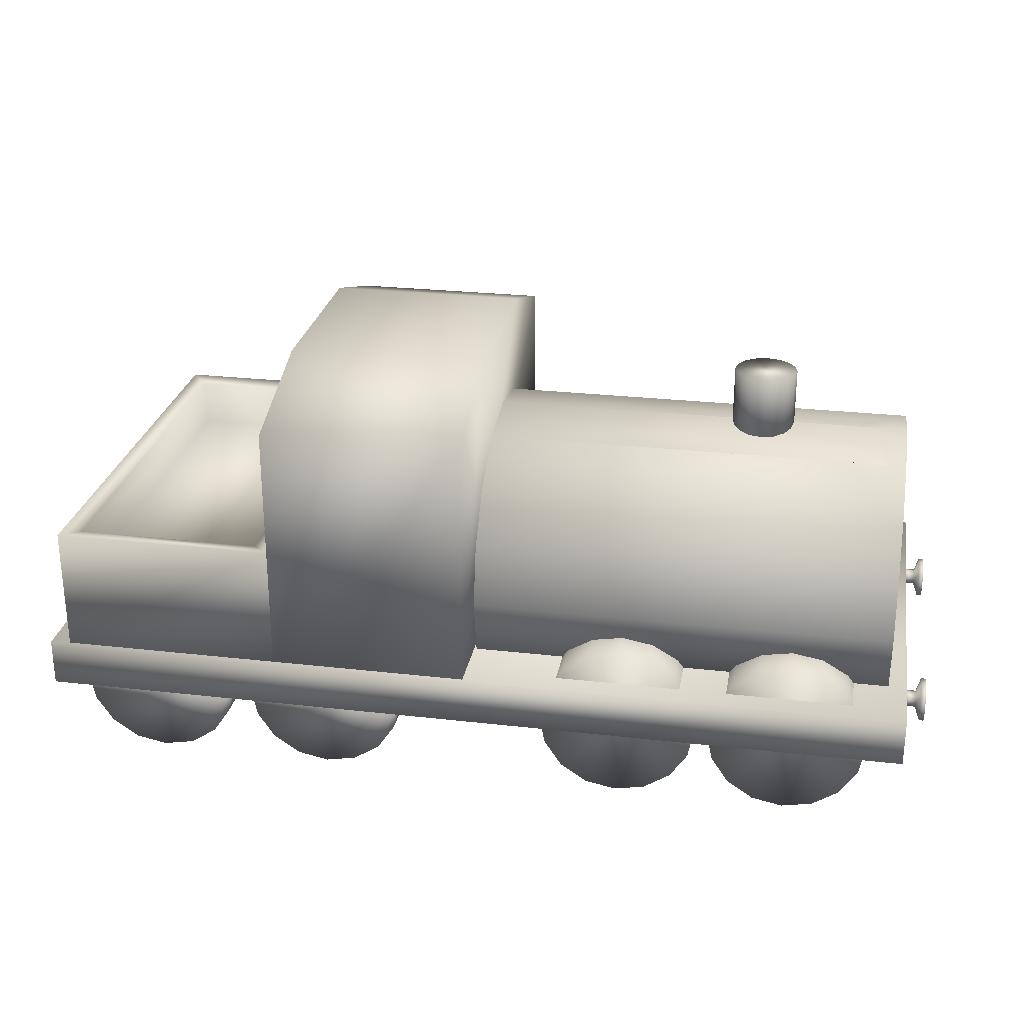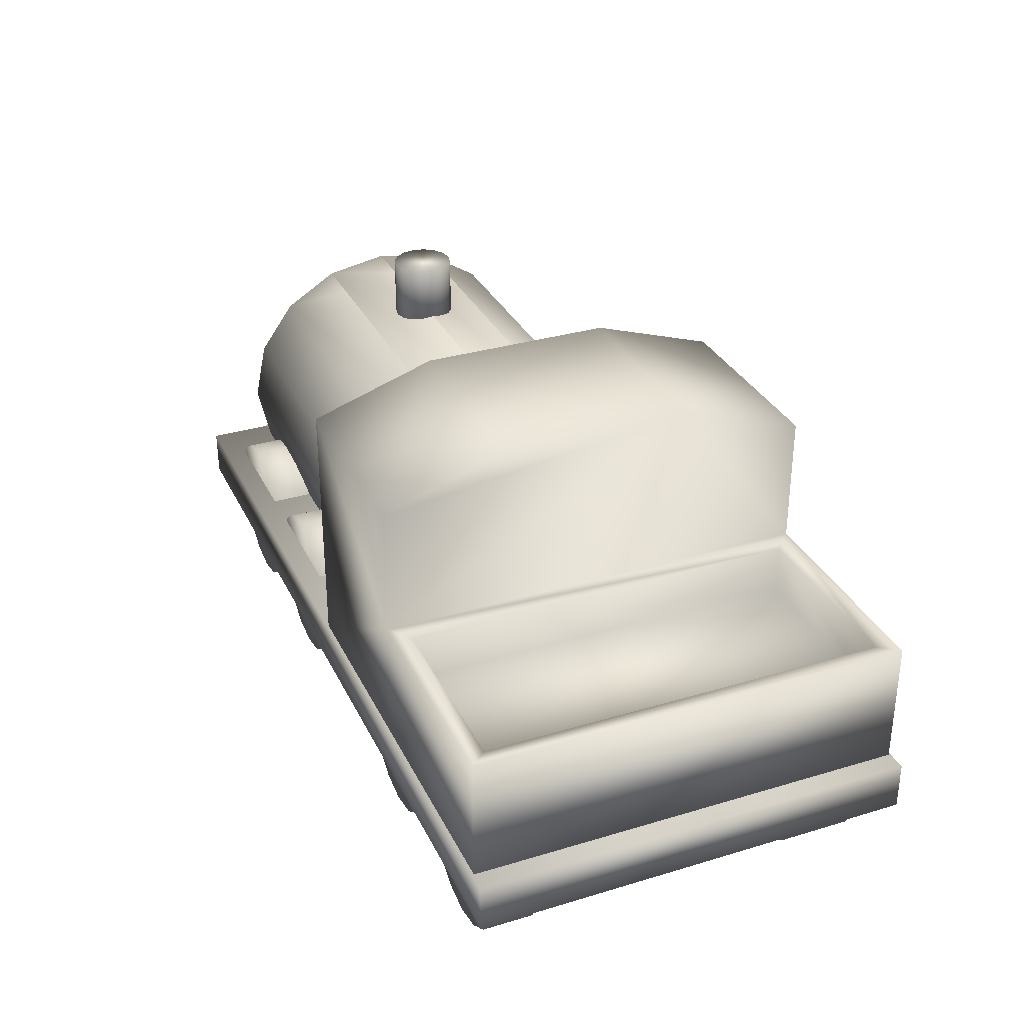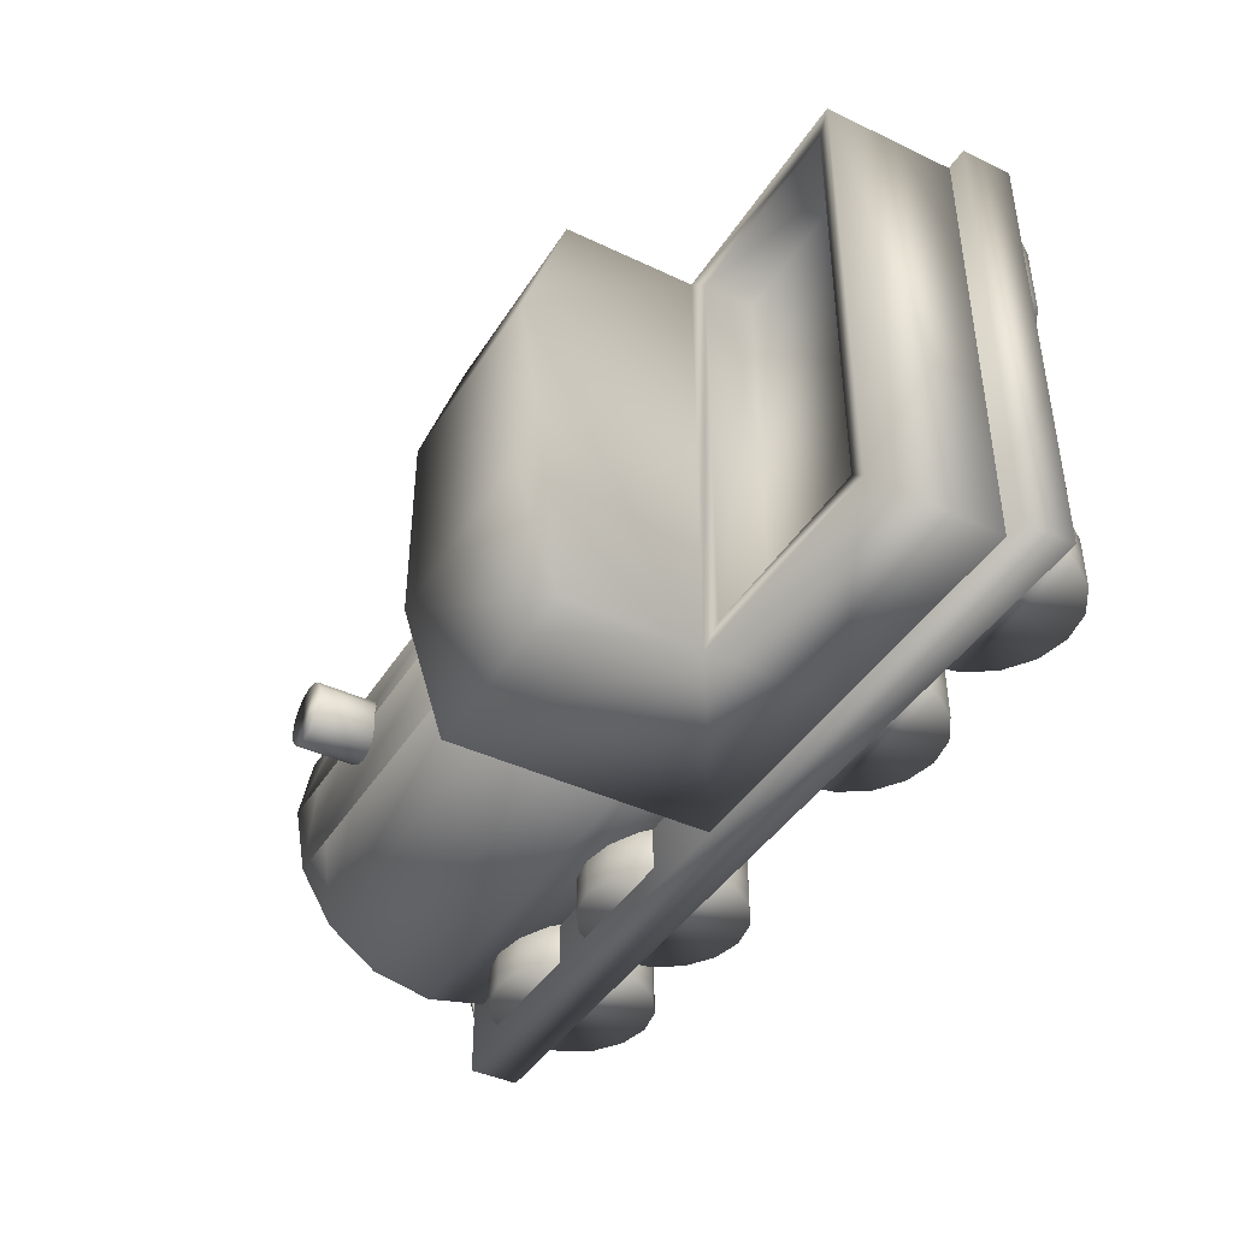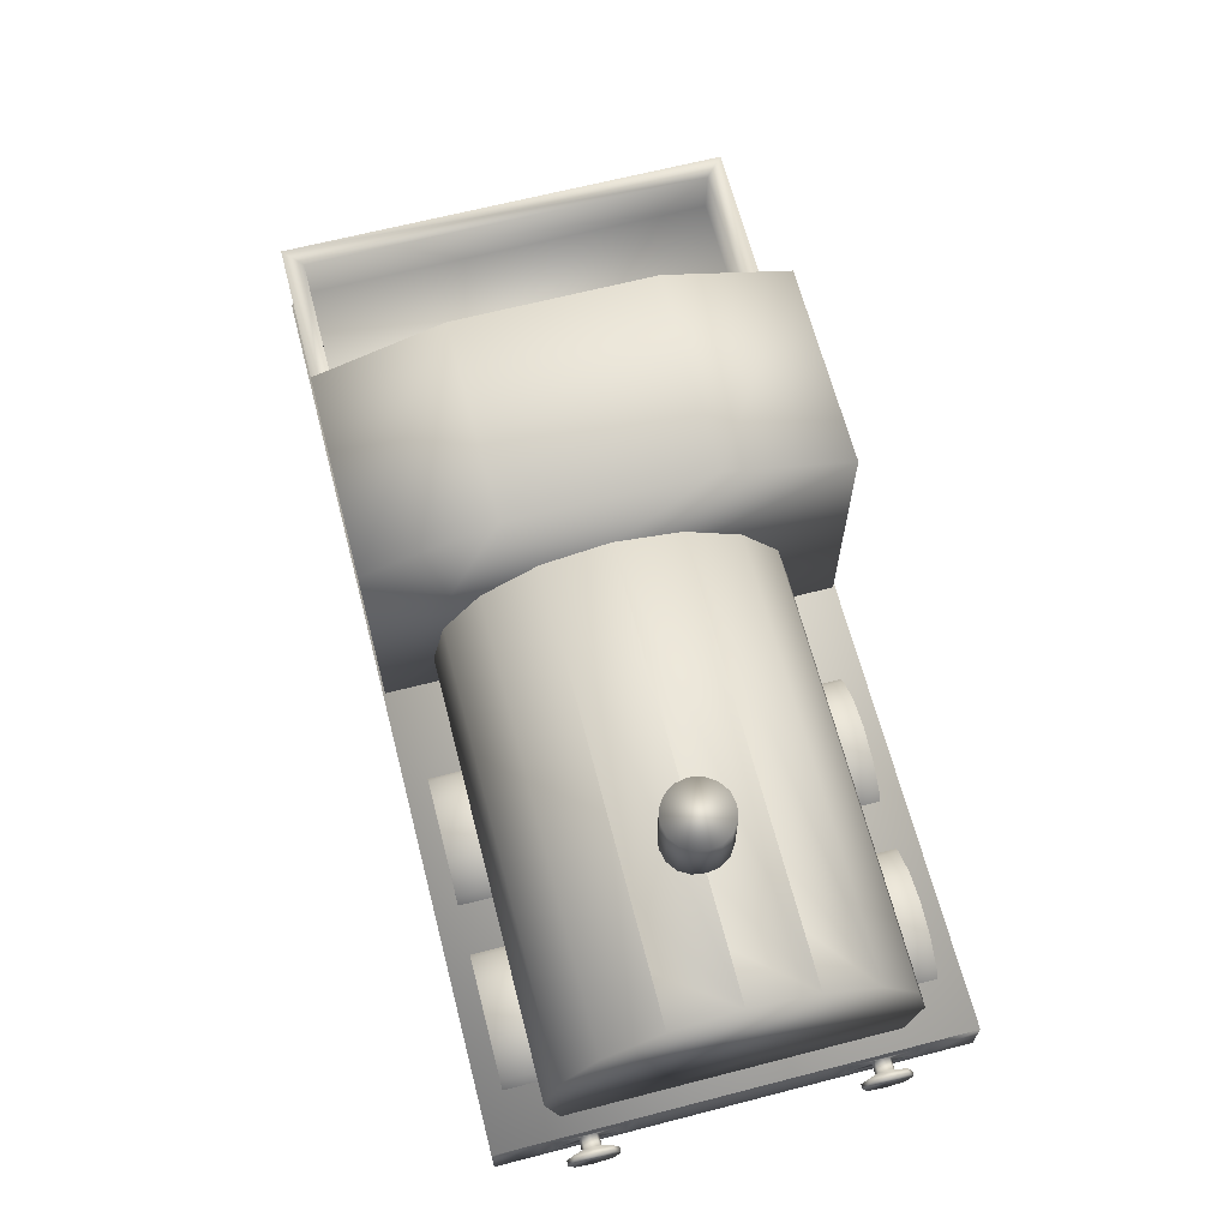
<metadata>
{"format":"obj","ext":"obj","renderer":"f3d","projection":"perspective","resolution":1024,"background":"white","views":[{"elev":26.4,"azim":10.2,"up":"+Y"},{"elev":32.2,"azim":-112.8,"up":"+Y"},{"elev":-41.8,"azim":-119.7,"up":"+Z"},{"elev":65.7,"azim":75.5,"up":"+Y"}]}
</metadata>
<code>
o wheel1_copy17
v -0.3349 -0.1072 -0.8964
v -1.059 -0.1072 -0.8964
v -1.031 -0.2457 -0.8964
v -0.9529 -0.3631 -0.8964
v -0.8354 -0.4416 -0.8964
v -0.6969 -0.4692 -0.8964
v -0.5584 -0.4416 -0.8964
v -0.4409 -0.3631 -0.8964
v -0.3624 -0.2457 -0.8964
v -0.3349 -0.1072 -0.6698
v -1.059 -0.1072 -0.6698
v -1.031 -0.2457 -0.6698
v -0.9529 -0.3631 -0.6698
v -0.8354 -0.4416 -0.6698
v -0.6969 -0.4692 -0.6698
v -0.5584 -0.4416 -0.6698
v -0.4409 -0.3631 -0.6698
v -0.3624 -0.2457 -0.6698
g wheel1_copy17_default
f 1 2 11 10
f 1 10 18 9
f 3 12 11 2
f 4 13 12 3
f 5 14 13 4
f 6 15 14 5
f 7 16 15 6
f 8 17 16 7
f 9 8 7 6 5 4 3 2 1
f 9 18 17 8
f 10 11 12 13 14 15 16 17 18
o wheel1_copy16
v -1.15 -0.1072 -0.8951
v -1.874 -0.1072 -0.8951
v -1.846 -0.2457 -0.8951
v -1.768 -0.3631 -0.8951
v -1.65 -0.4416 -0.8951
v -1.512 -0.4692 -0.8951
v -1.373 -0.4416 -0.8951
v -1.256 -0.3631 -0.8951
v -1.177 -0.2457 -0.8951
v -1.15 -0.1072 -0.6684
v -1.874 -0.1072 -0.6684
v -1.846 -0.2457 -0.6684
v -1.768 -0.3631 -0.6684
v -1.65 -0.4416 -0.6684
v -1.512 -0.4692 -0.6684
v -1.373 -0.4416 -0.6684
v -1.256 -0.3631 -0.6684
v -1.177 -0.2457 -0.6684
g wheel1_copy16_default
f 19 20 29 28
f 19 28 36 27
f 21 30 29 20
f 22 31 30 21
f 23 32 31 22
f 24 33 32 23
f 25 34 33 24
f 26 35 34 25
f 27 26 25 24 23 22 21 20 19
f 27 36 35 26
f 28 29 30 31 32 33 34 35 36
o wheel1_copy15
v -1.15 -0.1072 0.572
v -1.874 -0.1072 0.572
v -1.846 -0.2457 0.572
v -1.768 -0.3631 0.572
v -1.65 -0.4416 0.572
v -1.512 -0.4692 0.572
v -1.373 -0.4416 0.572
v -1.256 -0.3631 0.572
v -1.177 -0.2457 0.572
v -1.15 -0.1072 0.9
v -1.874 -0.1072 0.9
v -1.846 -0.2457 0.9
v -1.768 -0.3631 0.9
v -1.65 -0.4416 0.9
v -1.512 -0.4692 0.9
v -1.373 -0.4416 0.9
v -1.256 -0.3631 0.9
v -1.177 -0.2457 0.9
g wheel1_copy15_default
f 37 38 47 46
f 37 46 54 45
f 39 48 47 38
f 40 49 48 39
f 41 50 49 40
f 42 51 50 41
f 43 52 51 42
f 44 53 52 43
f 45 44 43 42 41 40 39 38 37
f 45 54 53 44
f 46 47 48 49 50 51 52 53 54
o wheel1_copy13
v -0.3349 -0.1072 0.572
v -1.059 -0.1072 0.572
v -1.031 -0.2457 0.572
v -0.9529 -0.3631 0.572
v -0.8354 -0.4416 0.572
v -0.6969 -0.4692 0.572
v -0.5584 -0.4416 0.572
v -0.4409 -0.3631 0.572
v -0.3624 -0.2457 0.572
v -0.3349 -0.1072 0.9
v -1.059 -0.1072 0.9
v -1.031 -0.2457 0.9
v -0.9529 -0.3631 0.9
v -0.8354 -0.4416 0.9
v -0.6969 -0.4692 0.9
v -0.5584 -0.4416 0.9
v -0.4409 -0.3631 0.9
v -0.3624 -0.2457 0.9
g wheel1_copy13_default
f 55 56 65 64
f 55 64 72 63
f 57 66 65 56
f 58 67 66 57
f 59 68 67 58
f 60 69 68 59
f 61 70 69 60
f 62 71 70 61
f 63 62 61 60 59 58 57 56 55
f 63 72 71 62
f 64 65 66 67 68 69 70 71 72
o wheel1_copy10
v 1.059 -0.1049 -0.8982
v 1.031 0.03363 -0.8982
v 0.9529 0.1511 -0.8982
v 0.8354 0.2295 -0.8982
v 0.6969 0.2571 -0.8982
v 0.5584 0.2295 -0.8982
v 0.4409 0.1511 -0.8982
v 0.3624 0.03363 -0.8982
v 0.3349 -0.1049 -0.8982
v 0.3624 -0.2434 -0.8982
v 0.4409 -0.3609 -0.8982
v 0.5584 -0.4393 -0.8982
v 0.6969 -0.4669 -0.8982
v 0.8354 -0.4393 -0.8982
v 0.9529 -0.3609 -0.8982
v 1.031 -0.2434 -0.8982
v 1.059 -0.1049 -0.6716
v 1.031 0.03363 -0.6716
v 0.9529 0.1511 -0.6716
v 0.8354 0.2295 -0.6716
v 0.6969 0.2571 -0.6716
v 0.5584 0.2295 -0.6716
v 0.4409 0.1511 -0.6716
v 0.3624 0.03363 -0.6716
v 0.3349 -0.1049 -0.6716
v 0.3624 -0.2434 -0.6716
v 0.4409 -0.3609 -0.6716
v 0.5584 -0.4393 -0.6716
v 0.6969 -0.4669 -0.6716
v 0.8354 -0.4393 -0.6716
v 0.9529 -0.3609 -0.6716
v 1.031 -0.2434 -0.6716
g wheel1_copy10_default
f 73 88 87 86 85 84 83 82 81 80 79 78 77 76 75 74
f 73 89 104 88
f 74 90 89 73
f 75 91 90 74
f 76 92 91 75
f 77 93 92 76
f 78 94 93 77
f 79 95 94 78
f 80 96 95 79
f 81 97 96 80
f 82 98 97 81
f 83 99 98 82
f 84 100 99 83
f 85 101 100 84
f 86 102 101 85
f 87 103 102 86
f 88 104 103 87
f 90 91 92 93 94 95 96 97 98 99 100 101 102 103 104 89
o wheel1_copy9
v 1.059 -0.1049 0.572
v 1.031 0.03363 0.572
v 0.9529 0.1511 0.572
v 0.8354 0.2295 0.572
v 0.6969 0.2571 0.572
v 0.5584 0.2295 0.572
v 0.4409 0.1511 0.572
v 0.3624 0.03363 0.572
v 0.3349 -0.1049 0.572
v 0.3624 -0.2434 0.572
v 0.4409 -0.3609 0.572
v 0.5584 -0.4393 0.572
v 0.6969 -0.4669 0.572
v 0.8354 -0.4393 0.572
v 0.9529 -0.3609 0.572
v 1.031 -0.2434 0.572
v 1.059 -0.1049 0.9
v 1.031 0.03363 0.9
v 0.9529 0.1511 0.9
v 0.8354 0.2295 0.9
v 0.6969 0.2571 0.9
v 0.5584 0.2295 0.9
v 0.4409 0.1511 0.9
v 0.3624 0.03363 0.9
v 0.3349 -0.1049 0.9
v 0.3624 -0.2434 0.9
v 0.4409 -0.3609 0.9
v 0.5584 -0.4393 0.9
v 0.6969 -0.4669 0.9
v 0.8354 -0.4393 0.9
v 0.9529 -0.3609 0.9
v 1.031 -0.2434 0.9
g wheel1_copy9_default
f 105 120 119 118 117 116 115 114 113 112 111 110 109 108 107 106
f 105 121 136 120
f 106 122 121 105
f 107 123 122 106
f 108 124 123 107
f 109 125 124 108
f 110 126 125 109
f 111 127 126 110
f 112 128 127 111
f 113 129 128 112
f 114 130 129 113
f 115 131 130 114
f 116 132 131 115
f 117 133 132 116
f 118 134 133 117
f 119 135 134 118
f 120 136 135 119
f 122 123 124 125 126 127 128 129 130 131 132 133 134 135 136 121
o wheel1_copy8
v 1.839 -0.1049 -0.8982
v 1.812 0.03363 -0.8982
v 1.733 0.1511 -0.8982
v 1.616 0.2295 -0.8982
v 1.477 0.2571 -0.8982
v 1.339 0.2295 -0.8982
v 1.221 0.1511 -0.8982
v 1.143 0.03363 -0.8982
v 1.115 -0.1049 -0.8982
v 1.143 -0.2434 -0.8982
v 1.221 -0.3609 -0.8982
v 1.339 -0.4393 -0.8982
v 1.477 -0.4669 -0.8982
v 1.616 -0.4393 -0.8982
v 1.733 -0.3609 -0.8982
v 1.812 -0.2434 -0.8982
v 1.839 -0.1049 -0.6716
v 1.812 0.03363 -0.6716
v 1.733 0.1511 -0.6716
v 1.616 0.2295 -0.6716
v 1.477 0.2571 -0.6716
v 1.339 0.2295 -0.6716
v 1.221 0.1511 -0.6716
v 1.143 0.03363 -0.6716
v 1.115 -0.1049 -0.6716
v 1.143 -0.2434 -0.6716
v 1.221 -0.3609 -0.6716
v 1.339 -0.4393 -0.6716
v 1.477 -0.4669 -0.6716
v 1.616 -0.4393 -0.6716
v 1.733 -0.3609 -0.6716
v 1.812 -0.2434 -0.6716
g wheel1_copy8_default
f 137 152 151 150 149 148 147 146 145 144 143 142 141 140 139 138
f 137 153 168 152
f 138 154 153 137
f 139 155 154 138
f 140 156 155 139
f 141 157 156 140
f 142 158 157 141
f 143 159 158 142
f 144 160 159 143
f 145 161 160 144
f 146 162 161 145
f 147 163 162 146
f 148 164 163 147
f 149 165 164 148
f 150 166 165 149
f 151 167 166 150
f 152 168 167 151
f 154 155 156 157 158 159 160 161 162 163 164 165 166 167 168 153
o wheel1
v 1.839 -0.1049 0.572
v 1.812 0.03363 0.572
v 1.733 0.1511 0.572
v 1.616 0.2295 0.572
v 1.477 0.2571 0.572
v 1.339 0.2295 0.572
v 1.221 0.1511 0.572
v 1.143 0.03363 0.572
v 1.115 -0.1049 0.572
v 1.143 -0.2434 0.572
v 1.221 -0.3609 0.572
v 1.339 -0.4393 0.572
v 1.477 -0.4669 0.572
v 1.616 -0.4393 0.572
v 1.733 -0.3609 0.572
v 1.812 -0.2434 0.572
v 1.839 -0.1049 0.9
v 1.812 0.03363 0.9
v 1.733 0.1511 0.9
v 1.616 0.2295 0.9
v 1.477 0.2571 0.9
v 1.339 0.2295 0.9
v 1.221 0.1511 0.9
v 1.143 0.03363 0.9
v 1.115 -0.1049 0.9
v 1.143 -0.2434 0.9
v 1.221 -0.3609 0.9
v 1.339 -0.4393 0.9
v 1.477 -0.4669 0.9
v 1.616 -0.4393 0.9
v 1.733 -0.3609 0.9
v 1.812 -0.2434 0.9
g wheel1_default
f 169 184 183 182 181 180 179 178 177 176 175 174 173 172 171 170
f 169 185 200 184
f 170 186 185 169
f 171 187 186 170
f 172 188 187 171
f 173 189 188 172
f 174 190 189 173
f 175 191 190 174
f 176 192 191 175
f 177 193 192 176
f 178 194 193 177
f 179 195 194 178
f 180 196 195 179
f 181 197 196 180
f 182 198 197 181
f 183 199 198 182
f 184 200 199 183
f 186 187 188 189 190 191 192 193 194 195 196 197 198 199 200 185
o funnel
v 1.394 1.335 -2.97e-18
v 1.383 1.335 0.05511
v 1.352 1.335 0.1018
v 1.305 1.335 0.133
v 1.25 1.335 0.144
v 1.195 1.335 0.133
v 1.148 1.335 0.1018
v 1.117 1.335 0.05511
v 1.106 1.335 1.467e-17
v 1.117 1.335 -0.05511
v 1.148 1.335 -0.1018
v 1.195 1.335 -0.133
v 1.25 1.335 -0.144
v 1.305 1.335 -0.133
v 1.352 1.335 -0.1018
v 1.383 1.335 -0.05511
v 1.394 1.047 -2.97e-18
v 1.383 1.047 0.05511
v 1.352 1.047 0.1018
v 1.305 1.047 0.133
v 1.25 1.047 0.144
v 1.195 1.047 0.133
v 1.148 1.047 0.1018
v 1.117 1.047 0.05511
v 1.106 1.047 1.467e-17
v 1.117 1.047 -0.05511
v 1.148 1.047 -0.1018
v 1.195 1.047 -0.133
v 1.25 1.047 -0.144
v 1.305 1.047 -0.133
v 1.352 1.047 -0.1018
v 1.383 1.047 -0.05511
g funnel_default
f 201 216 215 214 213 212 211 210 209 208 207 206 205 204 203 202
f 201 217 232 216
f 202 218 217 201
f 203 219 218 202
f 204 220 219 203
f 205 221 220 204
f 206 222 221 205
f 207 223 222 206
f 208 224 223 207
f 209 225 224 208
f 210 226 225 209
f 211 227 226 210
f 212 228 227 211
f 213 229 228 212
f 214 230 229 213
f 215 231 230 214
f 216 232 231 215
f 218 219 220 221 222 223 224 225 226 227 228 229 230 231 232 217
o boiler
v 1.918 0.1069 0.704
v 1.918 0.3765 0.762
v 1.918 0.6461 0.704
v 1.918 0.8747 0.5388
v 1.918 1.027 0.2916
v 1.918 1.081 1.154e-16
v 1.918 1.027 -0.2916
v 1.918 0.8747 -0.5388
v 1.918 0.6461 -0.704
v 1.918 0.3765 -0.762
v 1.918 0.1069 -0.704
v 0.002481 0.1069 0.704
v 0.002481 0.3765 0.762
v 0.002481 0.6461 0.704
v 0.002481 0.8747 0.5388
v 0.002481 1.027 0.2916
v 0.002481 1.081 1.154e-16
v 0.002481 1.027 -0.2916
v 0.002481 0.8747 -0.5388
v 0.002481 0.6461 -0.704
v 0.002481 0.3765 -0.762
v 0.002481 0.1069 -0.704
v 1.688 1.027 0.2916
v 1.398 1.027 0.2916
v 1.688 1.081 1.154e-16
v 1.398 1.081 1.154e-16
v 1.676 1.027 -0.2916
v 1.389 1.027 -0.2916
g boiler_default
f 233 243 242 241 240 239 238 237 236 235 234
f 234 245 244 233
f 235 246 245 234
f 236 247 246 235
f 237 255 256 248 247 236
f 238 257 258 249 248 256 255 237
f 239 259 260 250 249 258 257 238
f 240 251 250 260 259 239
f 241 252 251 240
f 242 253 252 241
f 243 254 253 242
f 244 254 243 233
f 245 246 247 248 249 250 251 252 253 254 244
o cab
v -0.9087 0.09956 0.9905
v -0.9087 1.262 0.9905
v -0.008683 1.262 0.9905
v -0.008683 0.09956 0.9905
v -0.9087 0.09956 -0.9905
v -0.9087 1.262 -0.9905
v -0.008683 1.262 -0.9905
v -0.008683 0.09956 -0.9905
v -0.9087 1.448 0.4298
v -0.9087 1.448 -0.4312
v -0.008683 1.448 0.4298
v -0.008683 1.448 -0.4312
v -0.9087 0.6807 0.9905
v -0.9087 0.6807 -0.9905
v -1.908 0.09956 0.9905
v -1.908 0.6807 0.9905
v -1.908 0.6807 -0.9905
v -1.908 0.09956 -0.9905
v -1.825 0.6671 -0.9076
v -1.825 0.6671 0.9076
v -0.9916 0.6671 0.9076
v -0.9916 0.6671 -0.9076
v -1.825 0.4459 -0.9076
v -1.825 0.4459 0.9076
v -0.9916 0.4459 0.9076
v -0.9916 0.4459 -0.9076
g cab_default
f 261 264 263 262 273
f 261 265 268 264
f 261 275 278 265
f 263 271 269 262
f 264 268 267 272 271 263
f 265 278 277 274
f 266 270 272 267
f 269 270 266 274 273 262
f 269 271 272 270
f 273 276 275 261
f 273 281 280 276
f 274 266 267 268 265
f 274 282 281 273
f 276 277 278 275
f 276 280 279 277
f 277 279 282 274
f 279 283 286 282
f 280 284 283 279
f 281 285 284 280
f 282 286 285 281
f 284 285 286 283
o base
v -2 -0.1095 1
v -2 0.1095 1
v 2 0.1095 1
v 2 -0.1095 1
v -2 -0.1095 -1
v -2 0.1095 -1
v 2 0.1095 -1
v 2 -0.1095 -1
v 2 0.1095 0.8094
v 2 0.1095 0.4094
v 2 0.1095 -0.4002
v 2 0.1095 -0.8002
v 2 -0.1095 0.8094
v 2 -0.1095 0.4094
v 2 -0.1095 -0.4002
v 2 -0.1095 -0.8002
v 2 -0.05935 0.4595
v 2 0.05935 0.4595
v 2 0.05935 0.7592
v 2 -0.05935 0.7592
v 2 -0.05935 -0.7501
v 2 0.05935 -0.7501
v 2 0.05935 -0.4504
v 2 -0.05935 -0.4504
v 2 -0.02448 0.5785
v 2 0.02448 0.5785
v 2 0.02448 0.6402
v 2 -0.02448 0.6402
v 2 -0.02448 -0.6311
v 2 0.02448 -0.6311
v 2 0.02448 -0.5694
v 2 -0.02448 -0.5694
v 2 0 -0.6414
v 2 0.03264 -0.6002
v 2 0 -0.5591
v 2 -0.03264 -0.6002
v 2 0 0.5682
v 2 0.03264 0.6094
v 2 0 0.6505
v 2 -0.03264 0.6094
v 2 0 0.4595
v 2 0.05935 0.6094
v 2 0 0.7592
v 2 -0.05935 0.6094
v 2 0 -0.7501
v 2 0.05935 -0.6002
v 2 0 -0.4504
v 2 -0.05935 -0.6002
v 2.048 0 0.5682
v 2.048 0.02448 0.5785
v 2.048 0.03264 0.6094
v 2.048 0.02448 0.6402
v 2.048 0 0.6505
v 2.048 -0.02448 0.6402
v 2.048 -0.03264 0.6094
v 2.048 -0.02448 0.5785
v 2.048 0 -0.6414
v 2.048 0.02448 -0.6311
v 2.048 0.03264 -0.6002
v 2.048 0.02448 -0.5694
v 2.048 0 -0.5591
v 2.048 -0.02448 -0.5694
v 2.048 -0.03264 -0.6002
v 2.048 -0.02448 -0.6311
v 2.07 -1.931e-17 0.5015
v 2.07 0.06409 0.5285
v 2.07 0.08546 0.6094
v 2.07 0.06409 0.6902
v 2.07 -1.931e-17 0.7172
v 2.07 -0.06409 0.6902
v 2.07 -0.08546 0.6094
v 2.07 -0.06409 0.5285
v 2.07 -5.722e-17 -0.7081
v 2.07 0.06409 -0.6811
v 2.07 0.08546 -0.6002
v 2.07 0.06409 -0.5194
v 2.07 -5.722e-17 -0.4924
v 2.07 -0.06409 -0.5194
v 2.07 -0.08546 -0.6002
v 2.07 -0.06409 -0.6811
v 2.091 -3.537e-17 0.5015
v 2.091 0.06409 0.5285
v 2.091 0.08546 0.6094
v 2.091 0.06409 0.6902
v 2.091 -3.537e-17 0.7172
v 2.091 -0.06409 0.6902
v 2.091 -0.08546 0.6094
v 2.091 -0.06409 0.5285
v 2.091 -6.257e-17 -0.7081
v 2.091 0.06409 -0.6811
v 2.091 0.08546 -0.6002
v 2.091 0.06409 -0.5194
v 2.091 -6.257e-17 -0.4924
v 2.091 -0.06409 -0.5194
v 2.091 -0.08546 -0.6002
v 2.091 -0.06409 -0.6811
g base_default
f 287 290 289 288
f 287 291 294 302 301 300 299 290
f 288 292 291 287
f 289 295 296 297 298 293 292 288
f 290 299 295 289
f 292 293 294 291
f 293 298 302 294
f 295 305 328 304 296
f 296 300 301 297
f 296 304 327 303 300
f 297 309 332 308 298
f 298 308 331 307 302
f 299 306 329 305 295
f 300 303 330 306 299
f 301 310 333 309 297
f 302 307 334 310 301
f 303 311 326 330
f 303 327 323 311
f 304 312 323 327
f 304 328 324 312
f 305 313 324 328
f 305 329 325 313
f 306 314 325 329
f 306 330 326 314
f 307 315 322 334
f 307 331 319 315
f 308 316 319 331
f 308 332 320 316
f 309 317 320 332
f 309 333 321 317
f 310 318 321 333
f 310 334 322 318
f 311 342 341 326
f 312 336 335 323
f 313 338 337 324
f 314 340 339 325
f 315 350 349 322
f 316 344 343 319
f 317 346 345 320
f 318 348 347 321
f 319 343 350 315
f 320 345 344 316
f 321 347 346 317
f 322 349 348 318
f 323 335 342 311
f 324 337 336 312
f 325 339 338 313
f 326 341 340 314
f 335 351 358 342
f 336 352 351 335
f 337 353 352 336
f 338 354 353 337
f 339 355 354 338
f 340 356 355 339
f 341 357 356 340
f 342 358 357 341
f 343 359 366 350
f 344 360 359 343
f 345 361 360 344
f 346 362 361 345
f 347 363 362 346
f 348 364 363 347
f 349 365 364 348
f 350 366 365 349
f 351 367 374 358
f 352 368 367 351
f 353 369 368 352
f 354 370 369 353
f 355 371 370 354
f 356 372 371 355
f 357 373 372 356
f 358 374 373 357
f 359 375 382 366
f 360 376 375 359
f 361 377 376 360
f 362 378 377 361
f 363 379 378 362
f 364 380 379 363
f 365 381 380 364
f 366 382 381 365
f 368 369 370 371 372 373 374 367
f 376 377 378 379 380 381 382 375

</code>
